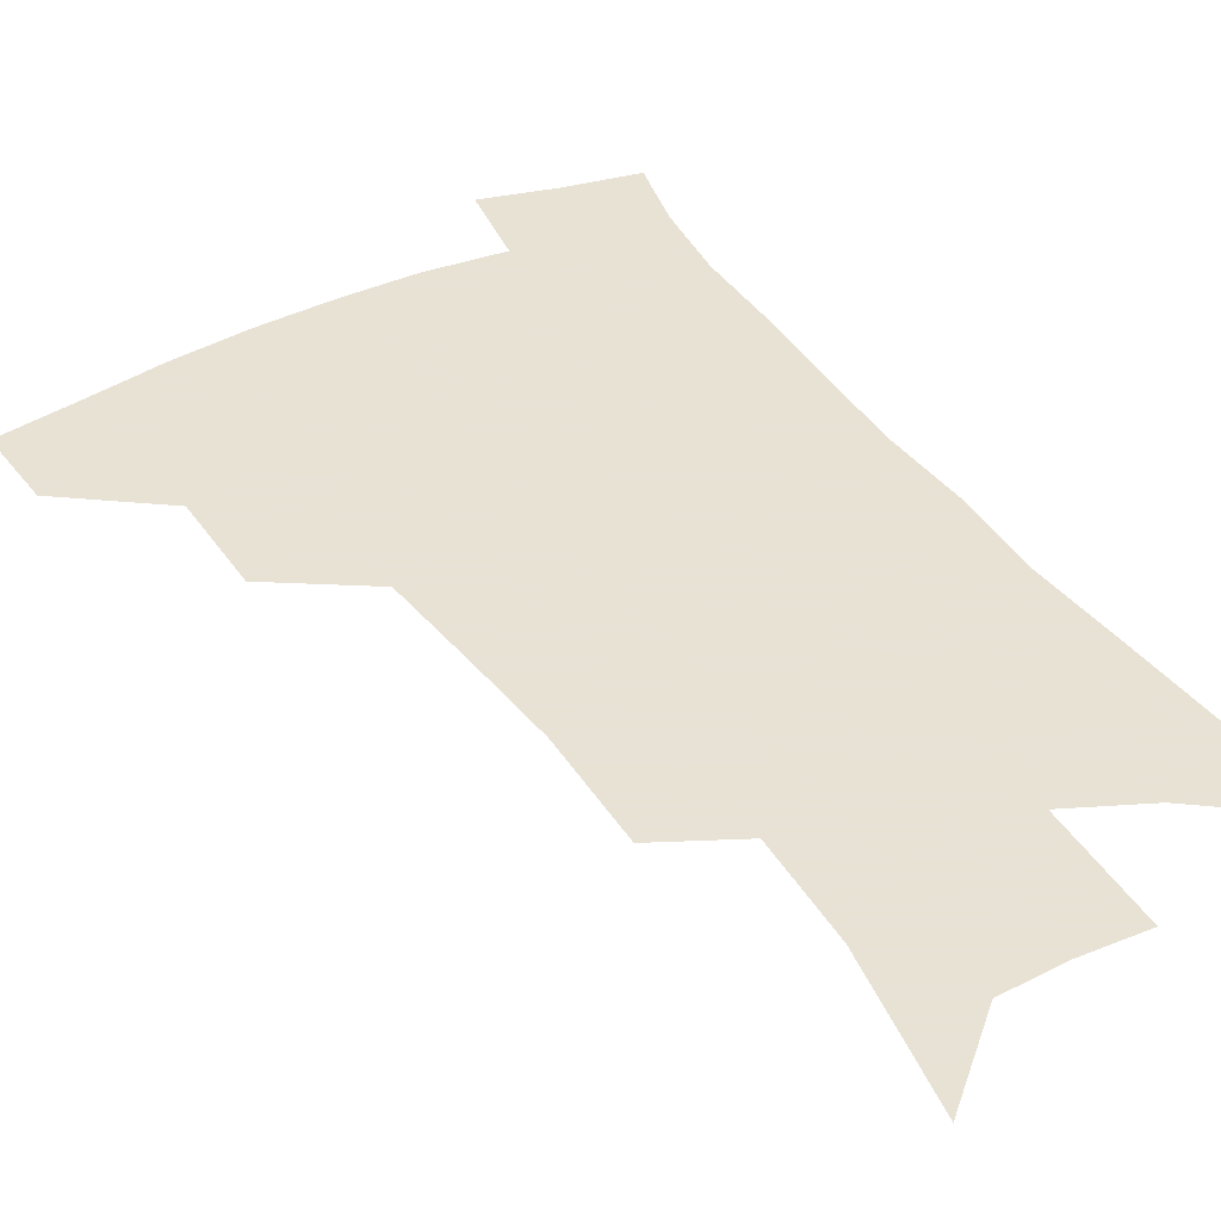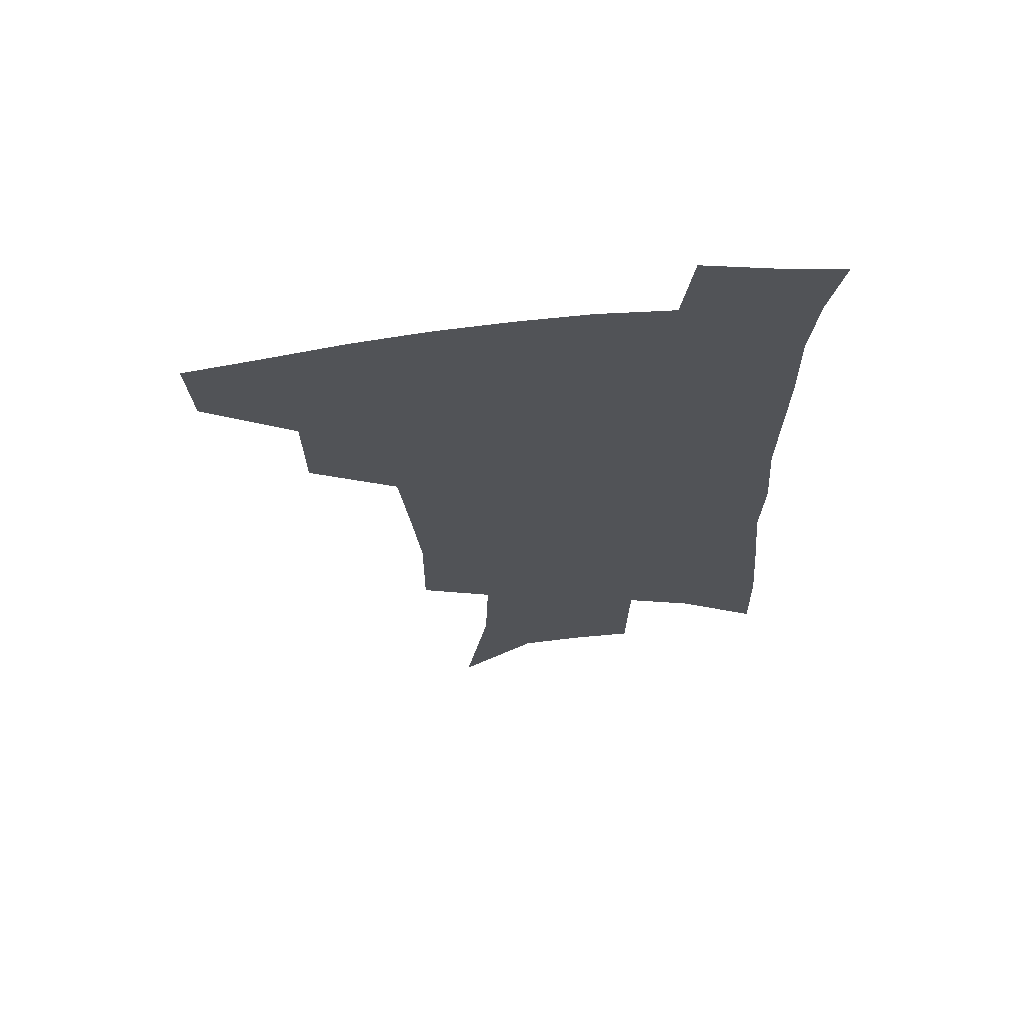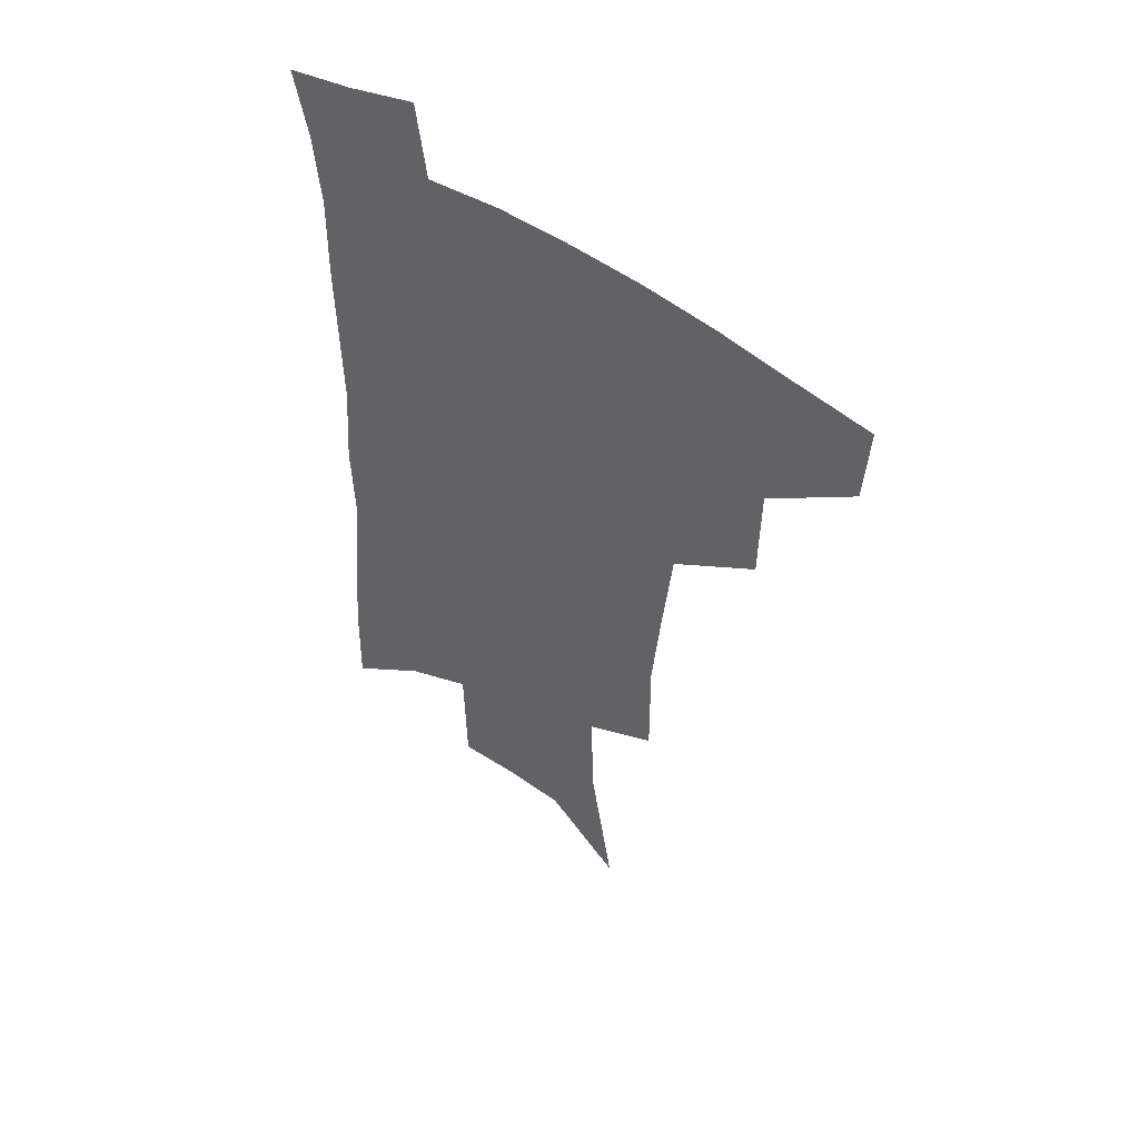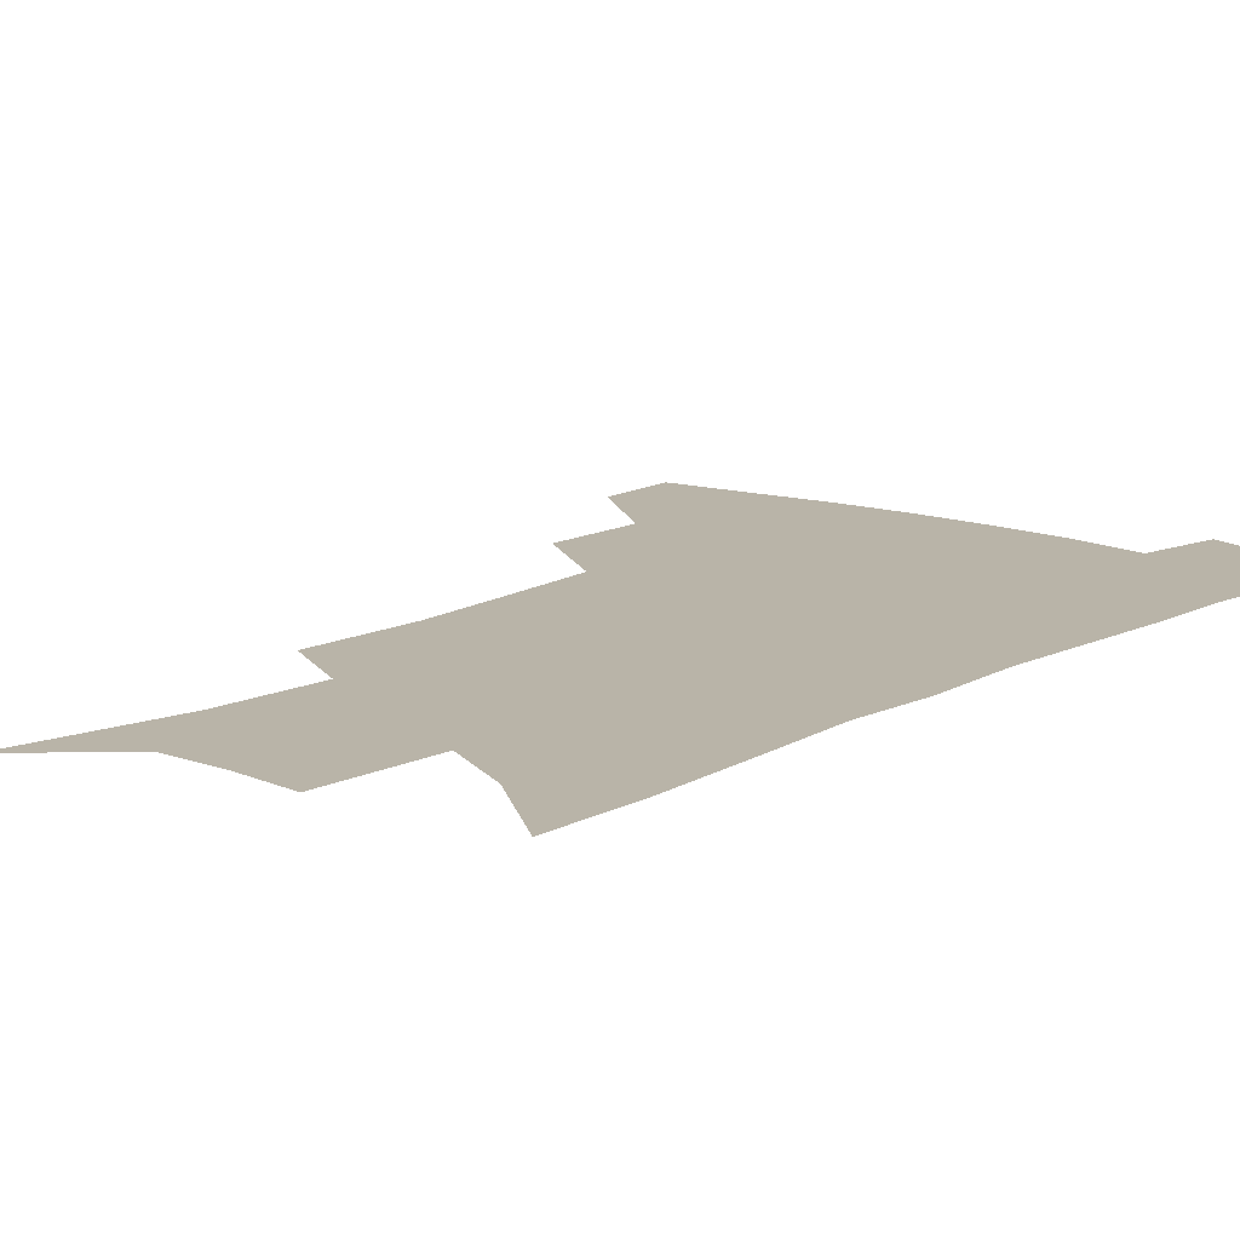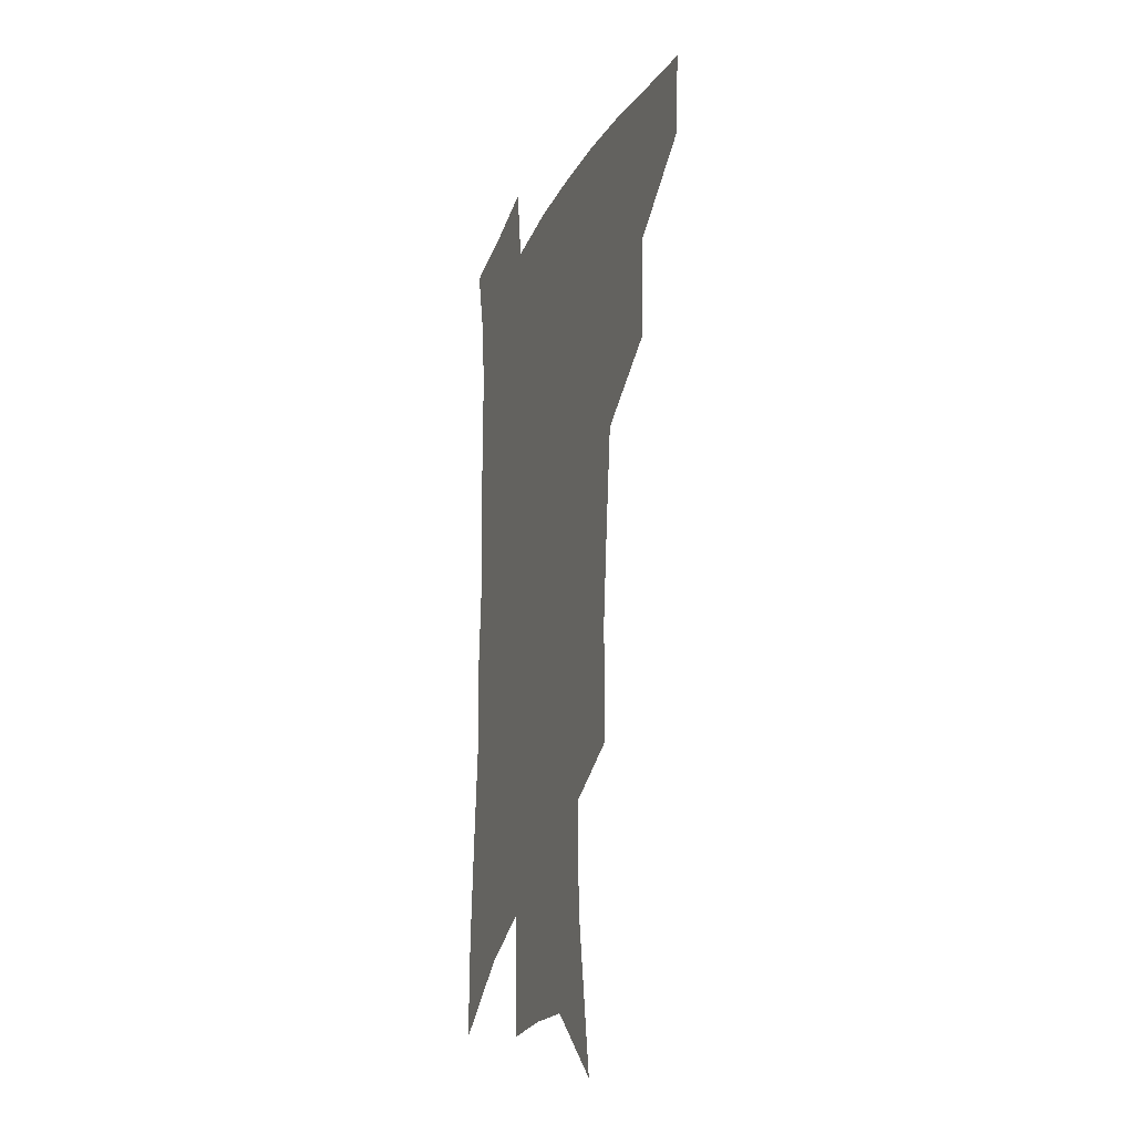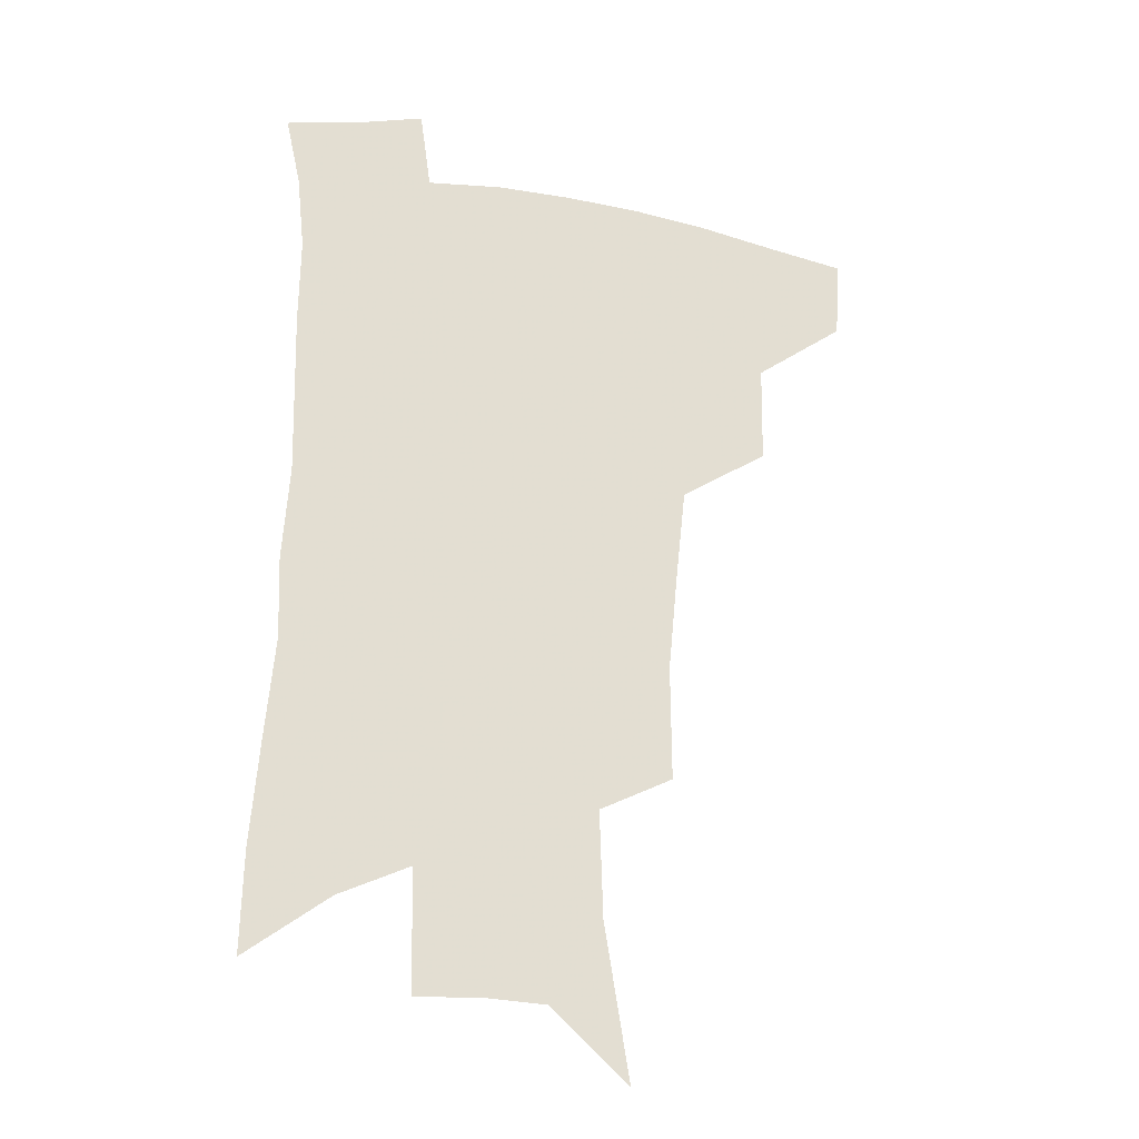
<metadata>
{"format":"obj","ext":"obj","renderer":"f3d","projection":"perspective","resolution":1024,"background":"white","views":[{"elev":40.6,"azim":-30.0,"up":"+Z"},{"elev":66.9,"azim":-6.5,"up":"+Y"},{"elev":51.5,"azim":-143.2,"up":"+Y"},{"elev":13.3,"azim":41.5,"up":"+Z"},{"elev":-20.9,"azim":-109.8,"up":"+Y"},{"elev":-25.2,"azim":163.9,"up":"+Y"}]}
</metadata>
<code>
v 491.8 442.7 0
v 490 472 0
v 525.1 382.2 0
v 524.5 418.6 0
v 522.3 448.3 0
v 518.3 476.2 0
v 563.7 248.5 0
v 564 290.8 0
v 560.8 324.8 0
v 557 361.3 0
v 554.5 395.7 0
v 552.7 425.2 0
v 550.9 452.5 0
v 546.1 480.7 0
v 580.3 139.3 0
v 589.4 195.8 0
v 590.6 234.7 0
v 588.5 270.8 0
v 587.3 308.2 0
v 584 338.4 0
v 581.6 371.3 0
v 580.3 402.5 0
v 579.3 430.1 0
v 577.3 455.5 0
v 574 483.6 0
v 608.8 165 0
v 612.6 210.3 0
v 611.7 244.2 0
v 610.6 283.3 0
v 608.7 315 0
v 606.7 346.2 0
v 605.3 376.8 0
v 604.4 404.9 0
v 604.1 431.4 0
v 603.8 456.9 0
v 601.7 484.6 0
v 631.6 165.8 0
v 633.9 216 0
v 633 251 0
v 631.6 284.4 0
v 630 317.6 0
v 629 346.4 0
v 627.9 378.9 0
v 627.9 406.2 0
v 628.7 432.2 0
v 629.8 457 0
v 629.1 484.3 0
v 654.8 164.3 0
v 655.7 208.6 0
v 654.6 247.3 0
v 652.7 284 0
v 651.7 315.3 0
v 651.4 344 0
v 650.5 376.2 0
v 651.3 403.1 0
v 652.4 430.3 0
v 654.3 456.2 0
v 657.1 481.1 0
v 661.1 510.2 0
v 681.6 196.3 0
v 678.5 237.4 0
v 676.1 274.4 0
v 674.7 307.5 0
v 674.4 338.1 0
v 674.6 368.2 0
v 674.3 398.9 0
v 676.4 425.5 0
v 678.1 452.9 0
v 682.2 476.9 0
v 687.2 502.9 0
v 712.3 173.2 0
v 711.4 210 0
v 708.3 248.5 0
v 705 285.7 0
v 706 315.8 0
v 703.6 350.8 0
v 704.2 381.7 0
v 704.9 412.4 0
v 704.4 444.9 0
v 707.3 472.5 0
v 712.7 497.6 0
f 4 5 1
f 1 5 2
f 5 6 2
f 10 11 3
f 3 11 4
f 11 12 4
f 4 12 5
f 12 13 5
f 5 13 6
f 13 14 6
f 17 18 7
f 7 18 8
f 18 19 8
f 8 19 9
f 19 20 9
f 9 20 10
f 20 21 10
f 10 21 11
f 21 22 11
f 11 22 12
f 22 23 12
f 12 23 13
f 23 24 13
f 13 24 14
f 24 25 14
f 15 26 16
f 26 27 16
f 16 27 17
f 27 28 17
f 17 28 18
f 28 29 18
f 18 29 19
f 29 30 19
f 19 30 20
f 30 31 20
f 20 31 21
f 31 32 21
f 21 32 22
f 32 33 22
f 22 33 23
f 33 34 23
f 23 34 24
f 34 35 24
f 24 35 25
f 35 36 25
f 26 37 27
f 37 38 27
f 27 38 28
f 38 39 28
f 28 39 29
f 39 40 29
f 29 40 30
f 40 41 30
f 30 41 31
f 41 42 31
f 31 42 32
f 42 43 32
f 32 43 33
f 43 44 33
f 33 44 34
f 44 45 34
f 34 45 35
f 45 46 35
f 35 46 36
f 46 47 36
f 37 48 38
f 48 49 38
f 38 49 39
f 49 50 39
f 39 50 40
f 50 51 40
f 40 51 41
f 51 52 41
f 41 52 42
f 52 53 42
f 42 53 43
f 53 54 43
f 43 54 44
f 54 55 44
f 44 55 45
f 55 56 45
f 45 56 46
f 56 57 46
f 46 57 47
f 57 58 47
f 49 60 50
f 60 61 50
f 50 61 51
f 61 62 51
f 51 62 52
f 62 63 52
f 52 63 53
f 63 64 53
f 53 64 54
f 64 65 54
f 54 65 55
f 65 66 55
f 55 66 56
f 66 67 56
f 56 67 57
f 67 68 57
f 57 68 58
f 68 69 58
f 58 69 59
f 69 70 59
f 60 71 61
f 71 72 61
f 61 72 62
f 72 73 62
f 62 73 63
f 73 74 63
f 63 74 64
f 74 75 64
f 64 75 65
f 75 76 65
f 65 76 66
f 76 77 66
f 66 77 67
f 77 78 67
f 67 78 68
f 78 79 68
f 68 79 69
f 79 80 69
f 69 80 70
f 80 81 70

</code>
